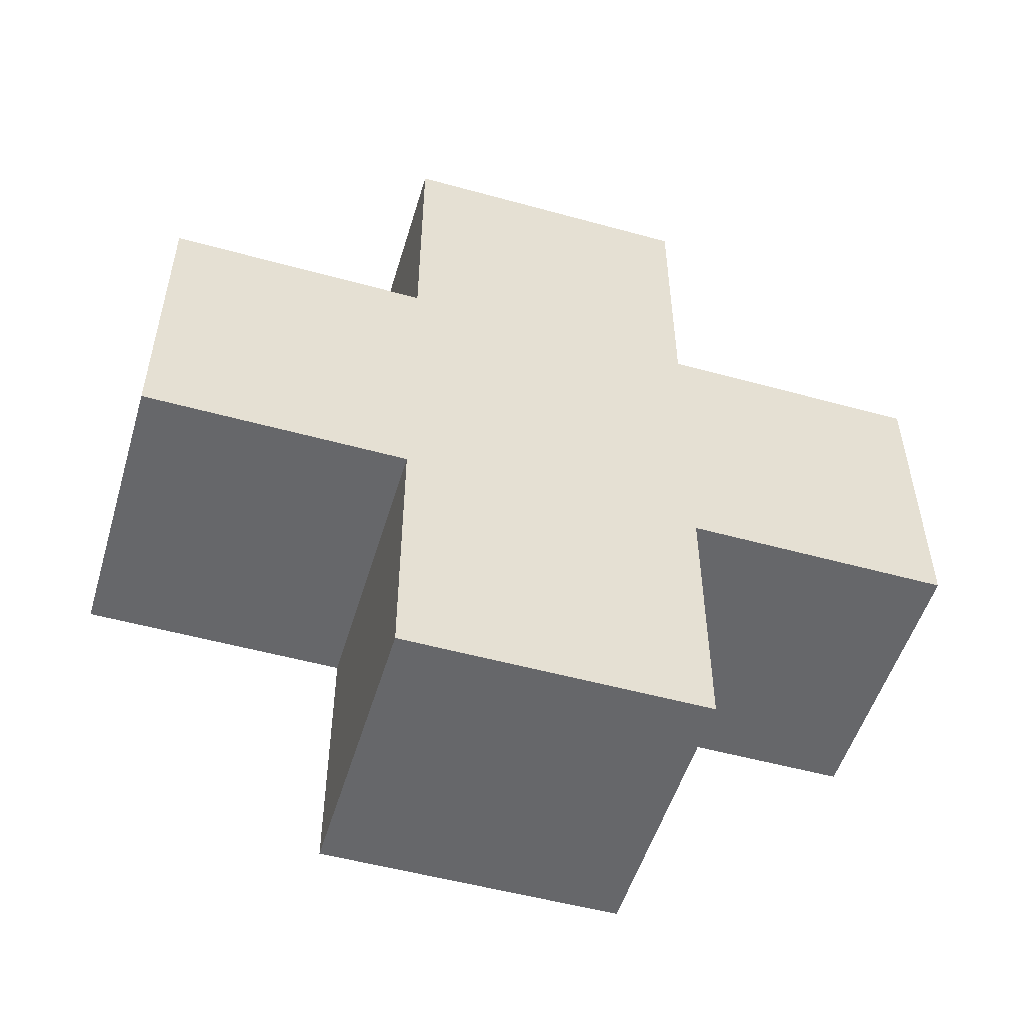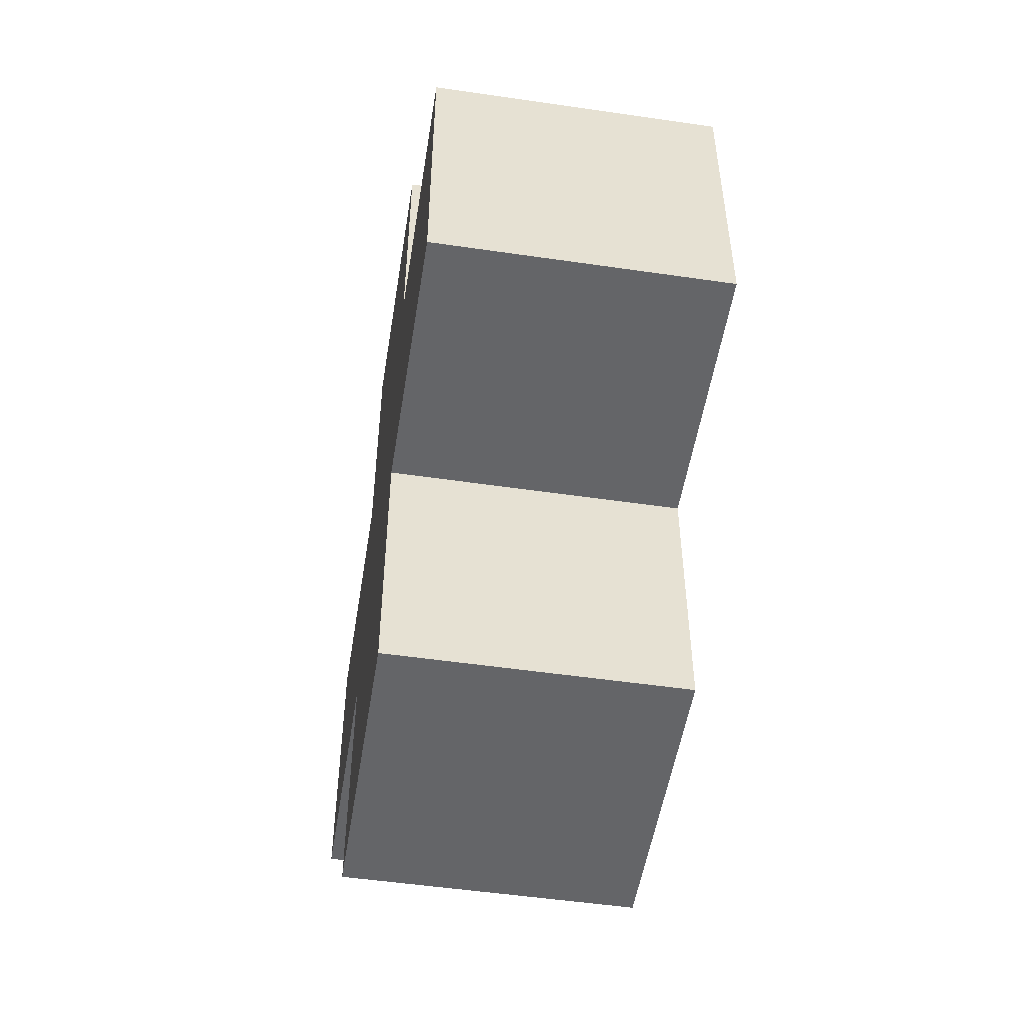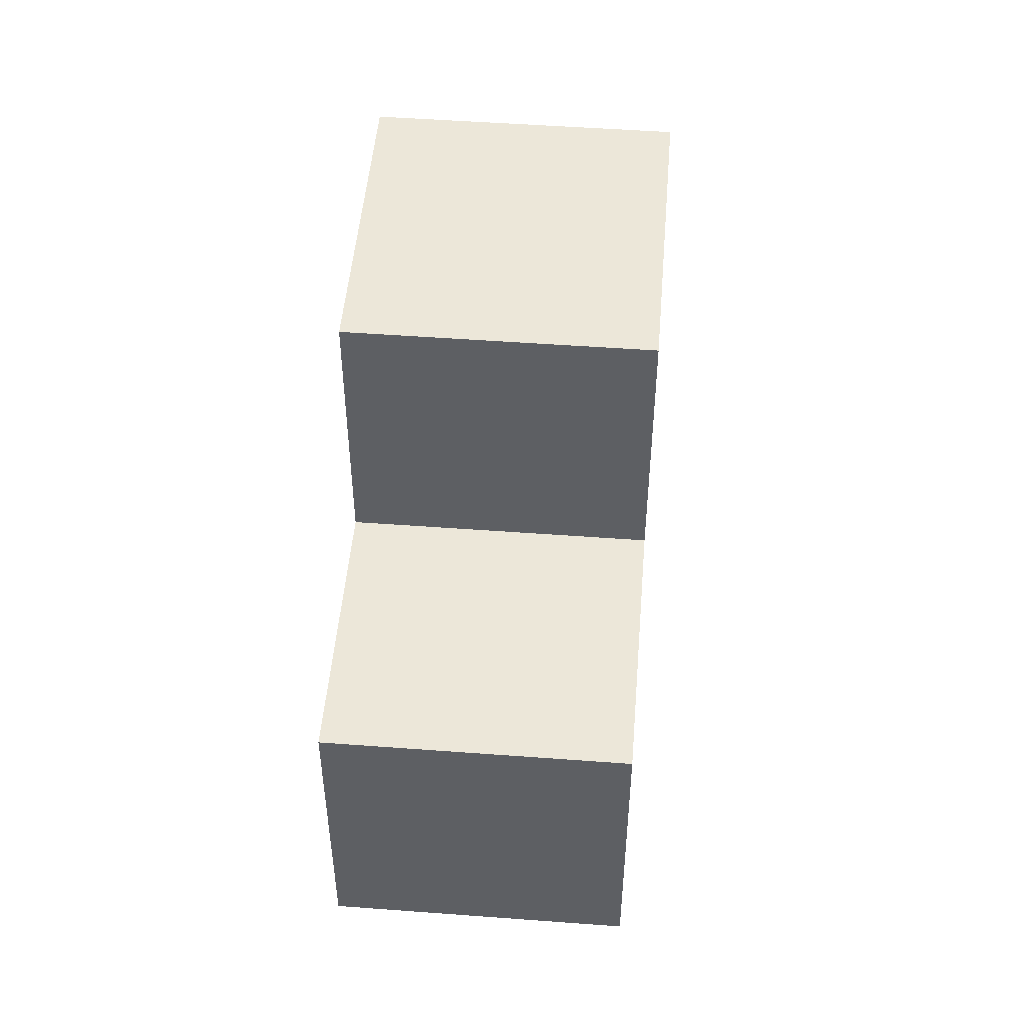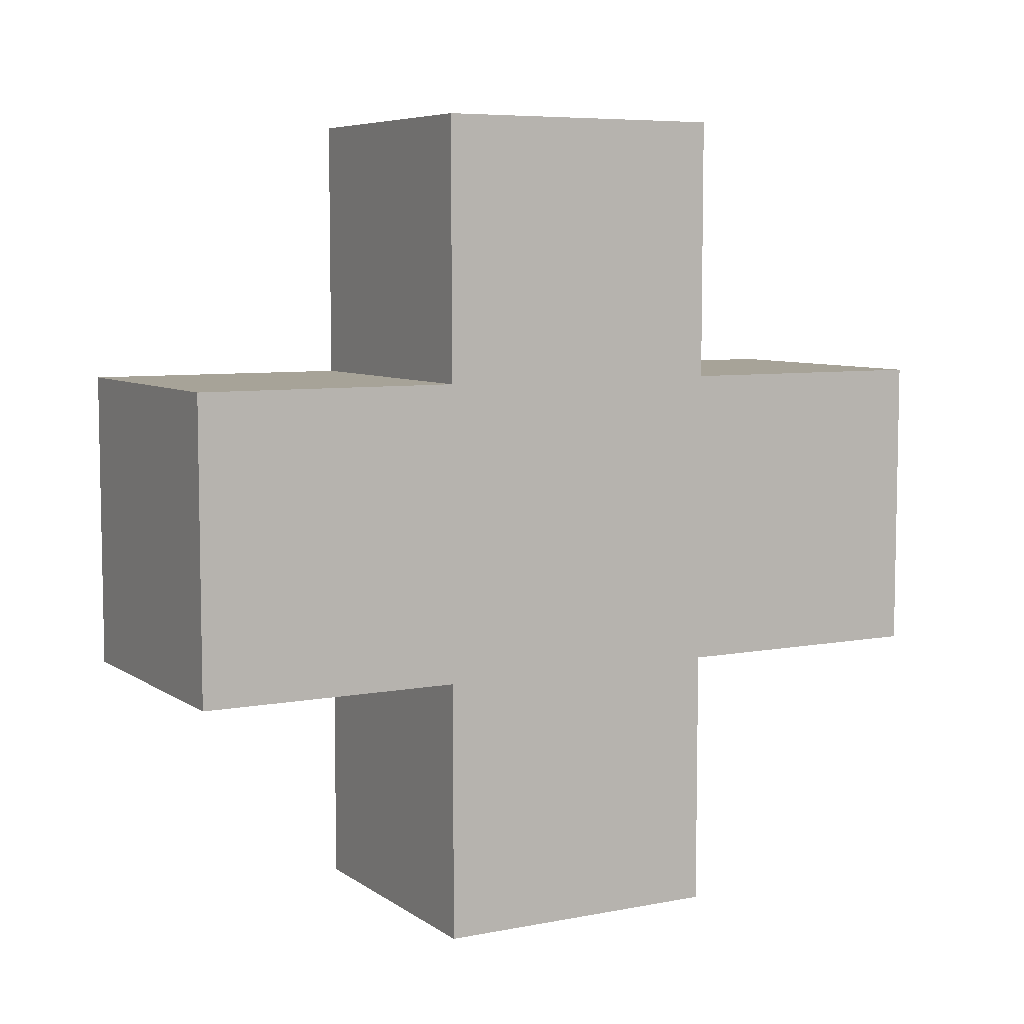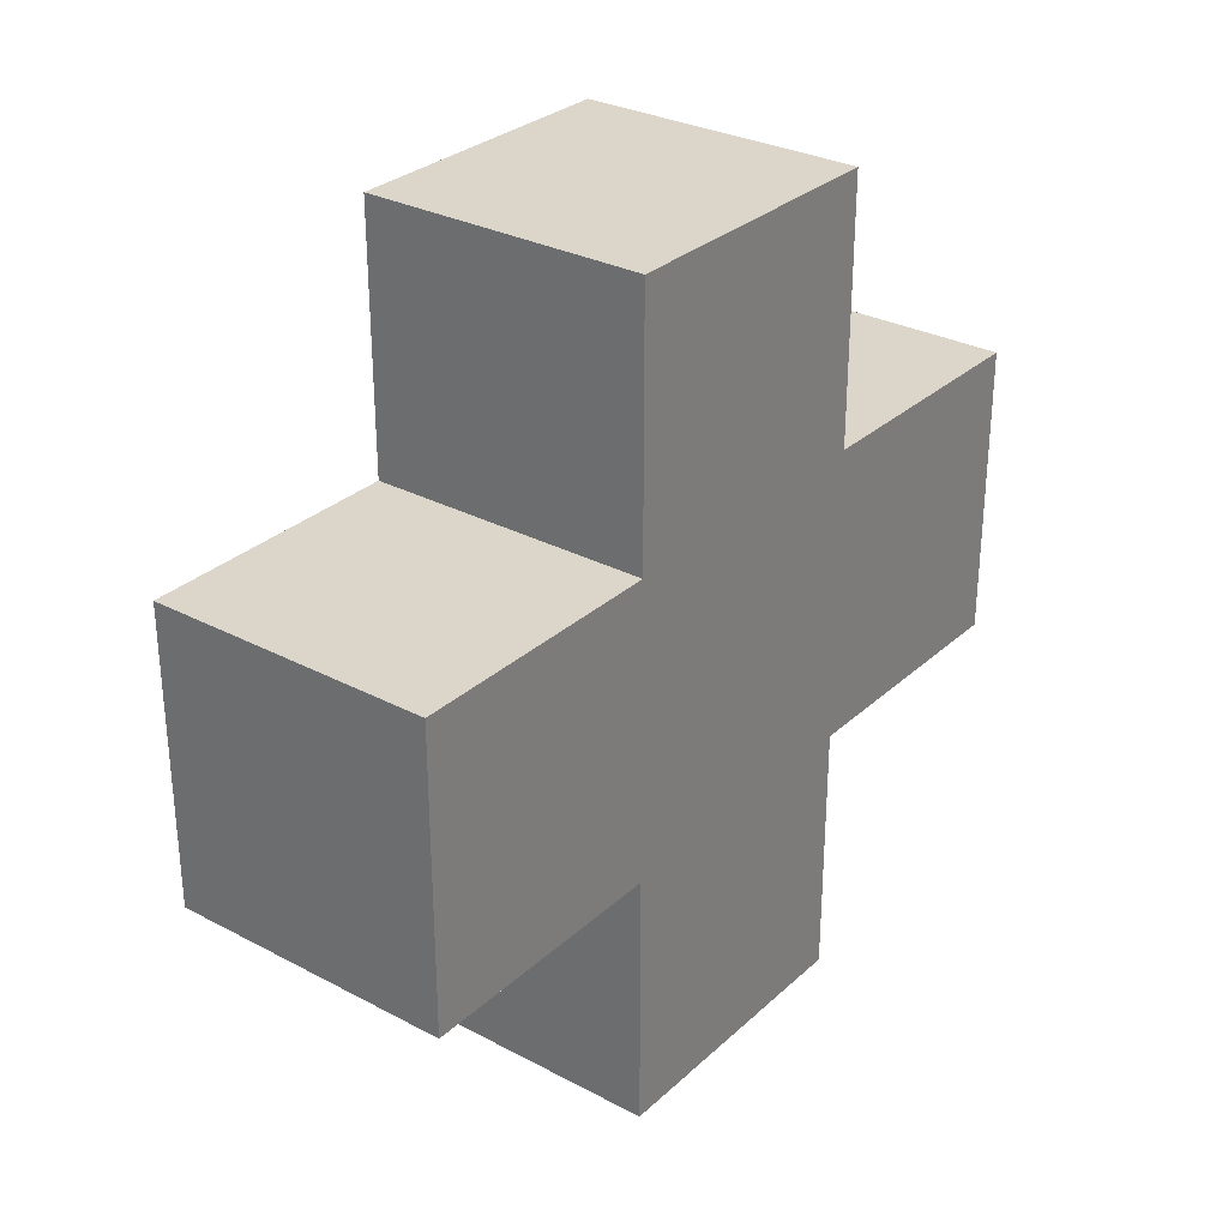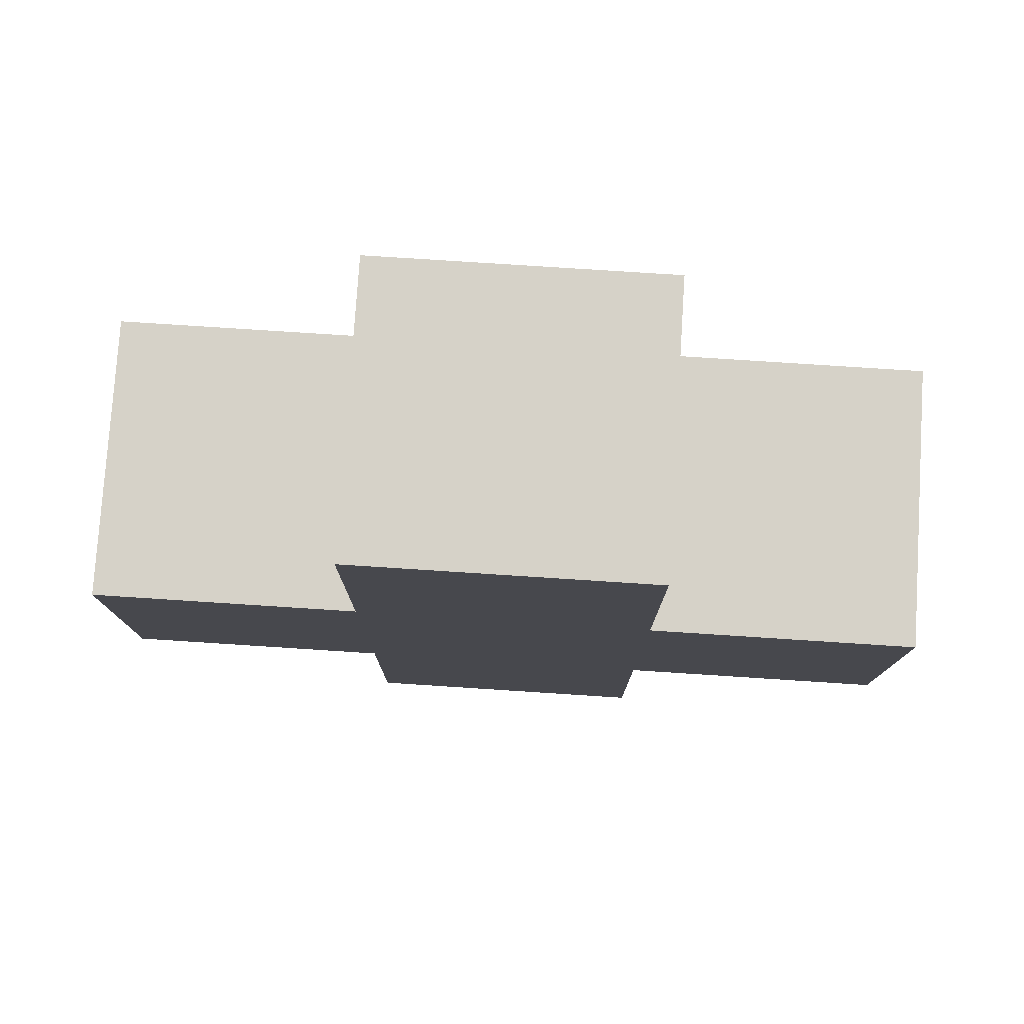
<metadata>
{"format":"obj","ext":"obj","renderer":"f3d","projection":"perspective","resolution":1024,"background":"white","views":[{"elev":-52.2,"azim":73.4,"up":"+Y"},{"elev":-51.6,"azim":-9.0,"up":"+Z"},{"elev":49.8,"azim":-175.3,"up":"+Y"},{"elev":6.8,"azim":-119.2,"up":"+Z"},{"elev":29.9,"azim":-142.4,"up":"+Z"},{"elev":78.2,"azim":93.7,"up":"+Z"}]}
</metadata>
<code>
o HealthPickup_Plane.004
v -0.1149 0.7053 0.1205
v -0.1149 0.04176 0.1205
v -0.1149 0.7053 -0.1205
v -0.1149 0.04176 -0.1205
v -0.1149 0.4921 0.3316
v -0.1149 0.255 0.3316
v -0.1149 0.255 0.1205
v -0.1149 0.4921 0.1205
v -0.1149 0.4921 -0.1205
v -0.1149 0.255 -0.1205
v -0.1149 0.4921 -0.3316
v -0.1149 0.255 -0.3316
v 0.1149 0.7053 -0.1205
v 0.1149 0.7053 0.1205
v 0.1149 0.255 0.3316
v 0.1149 0.255 0.1205
v 0.1149 0.04176 0.1205
v 0.1149 0.04176 -0.1205
v 0.1149 0.255 -0.3316
v 0.1149 0.4921 -0.3316
v 0.1149 0.255 -0.1205
v 0.1149 0.4921 0.3316
v 0.1149 0.4921 -0.1205
v 0.1149 0.4921 0.1205
f 3 8 1
f 11 10 9
f 8 10 7
f 10 2 7
f 6 8 7
f 24 13 14
f 21 20 23
f 21 24 16
f 17 21 16
f 24 15 16
f 12 21 10
f 2 16 7
f 7 15 6
f 5 24 8
f 6 22 5
f 10 18 4
f 4 17 2
f 9 20 11
f 8 14 1
f 11 19 12
f 1 13 3
f 3 23 9
f 3 9 8
f 11 12 10
f 8 9 10
f 10 4 2
f 6 5 8
f 24 23 13
f 21 19 20
f 21 23 24
f 17 18 21
f 24 22 15
f 12 19 21
f 2 17 16
f 7 16 15
f 5 22 24
f 6 15 22
f 10 21 18
f 4 18 17
f 9 23 20
f 8 24 14
f 11 20 19
f 1 14 13
f 3 13 23

</code>
